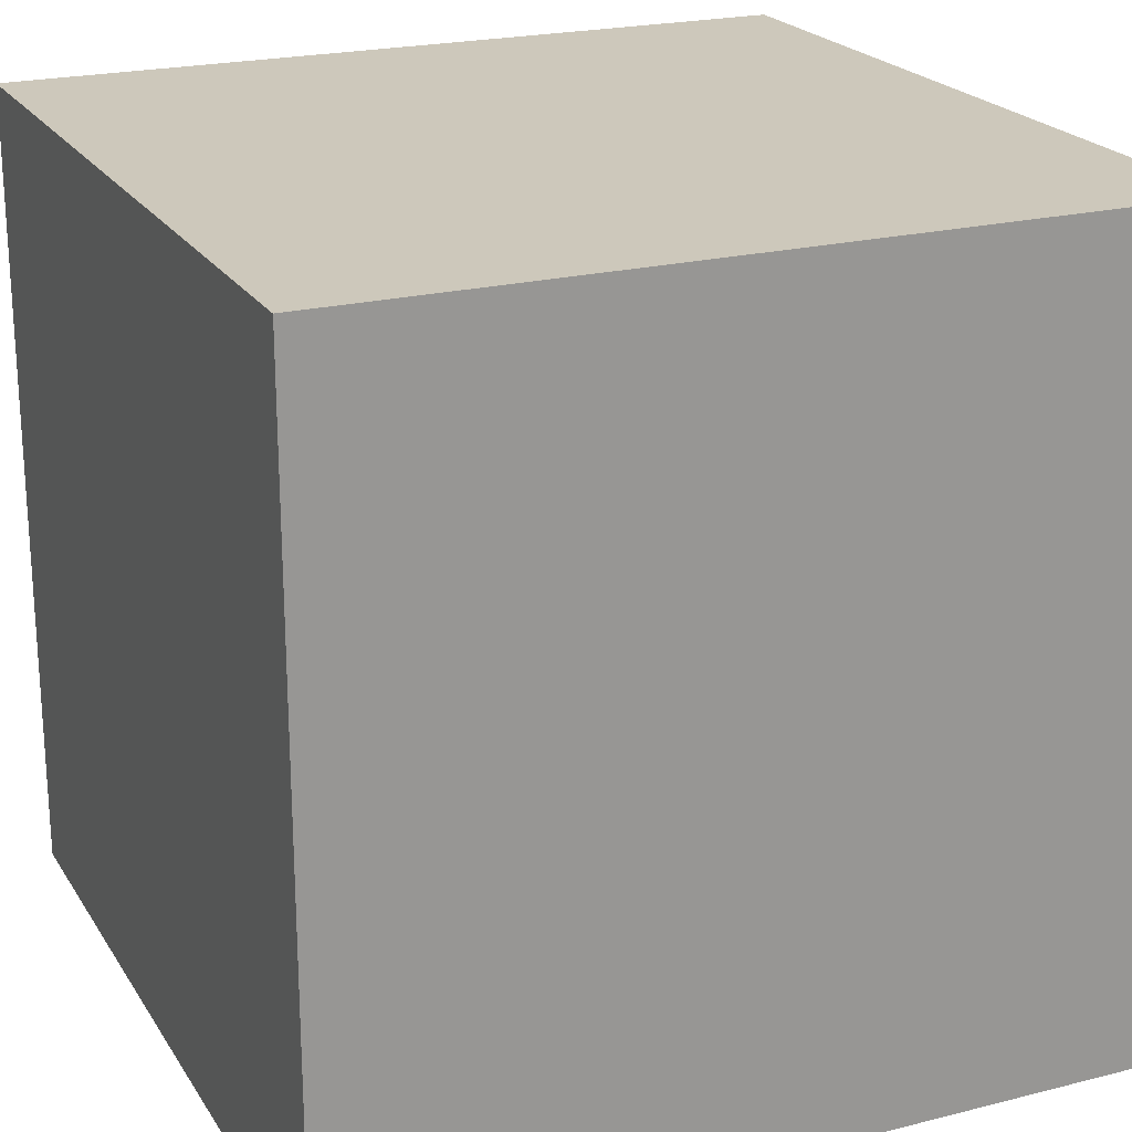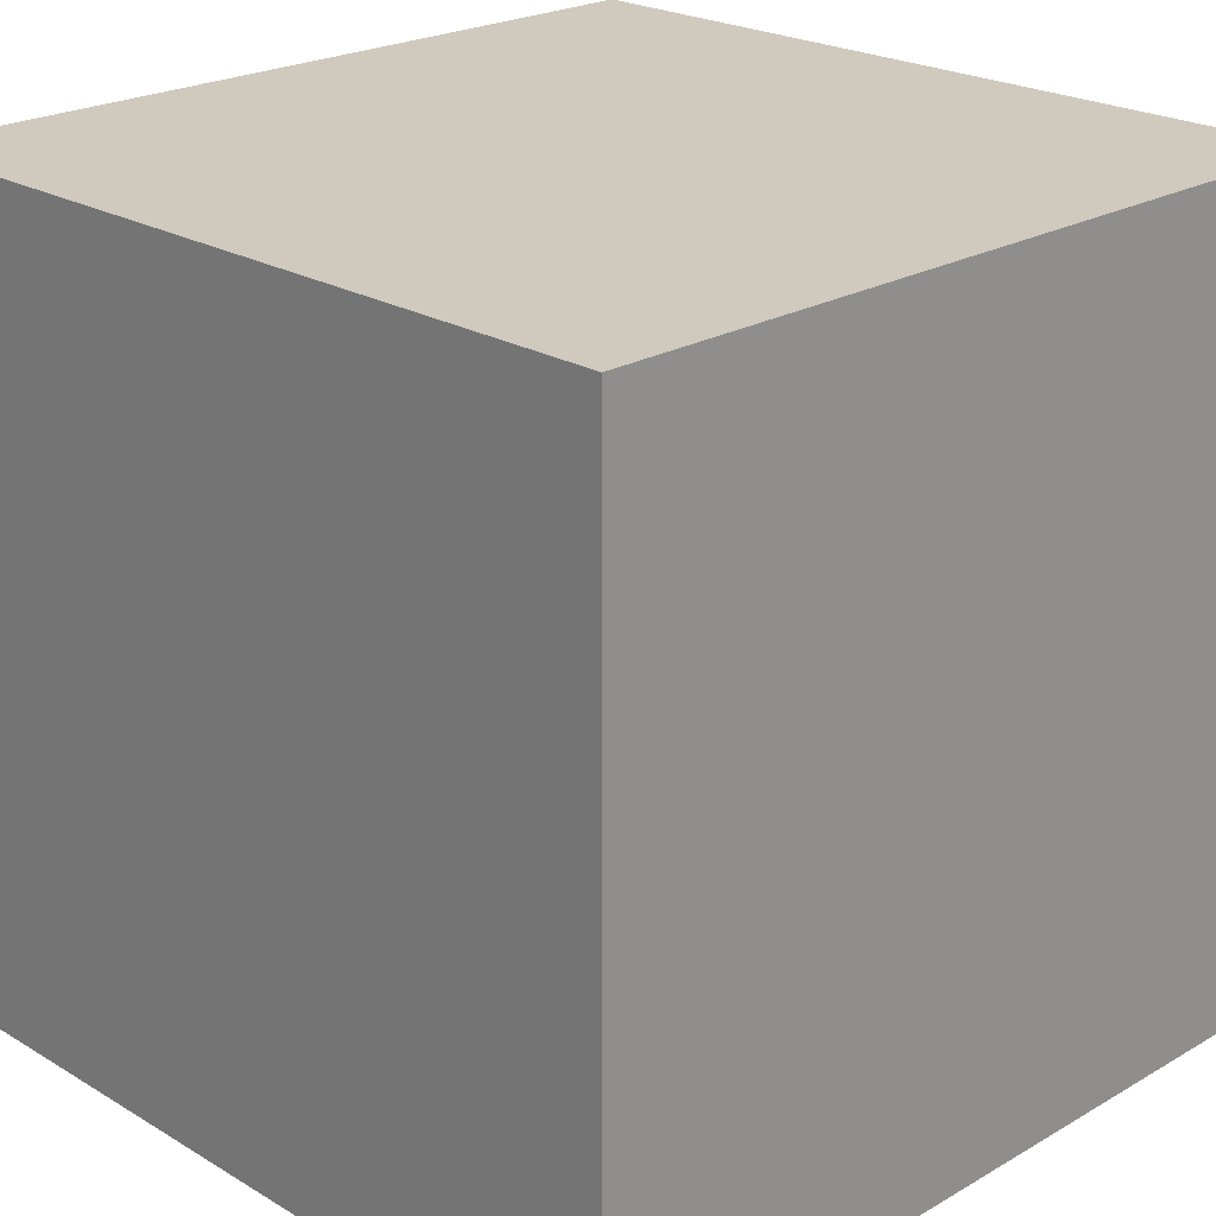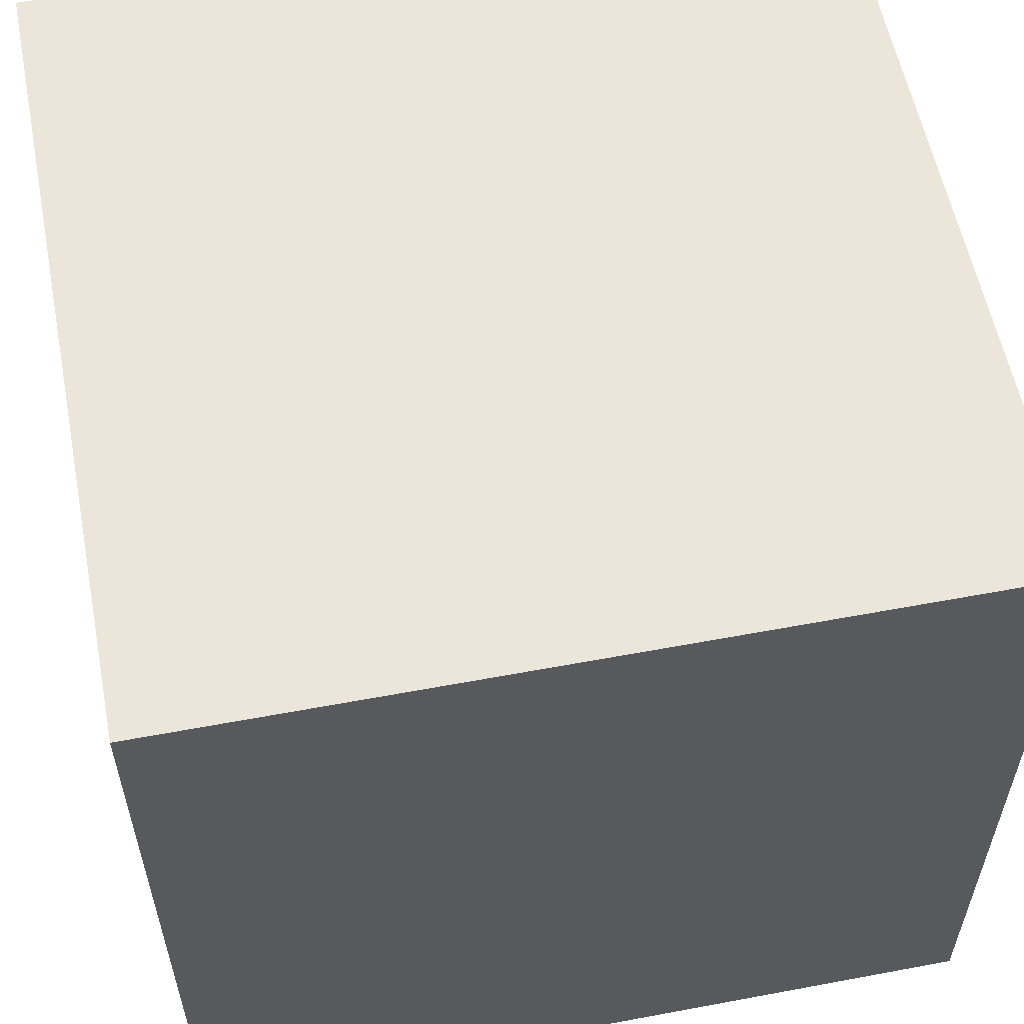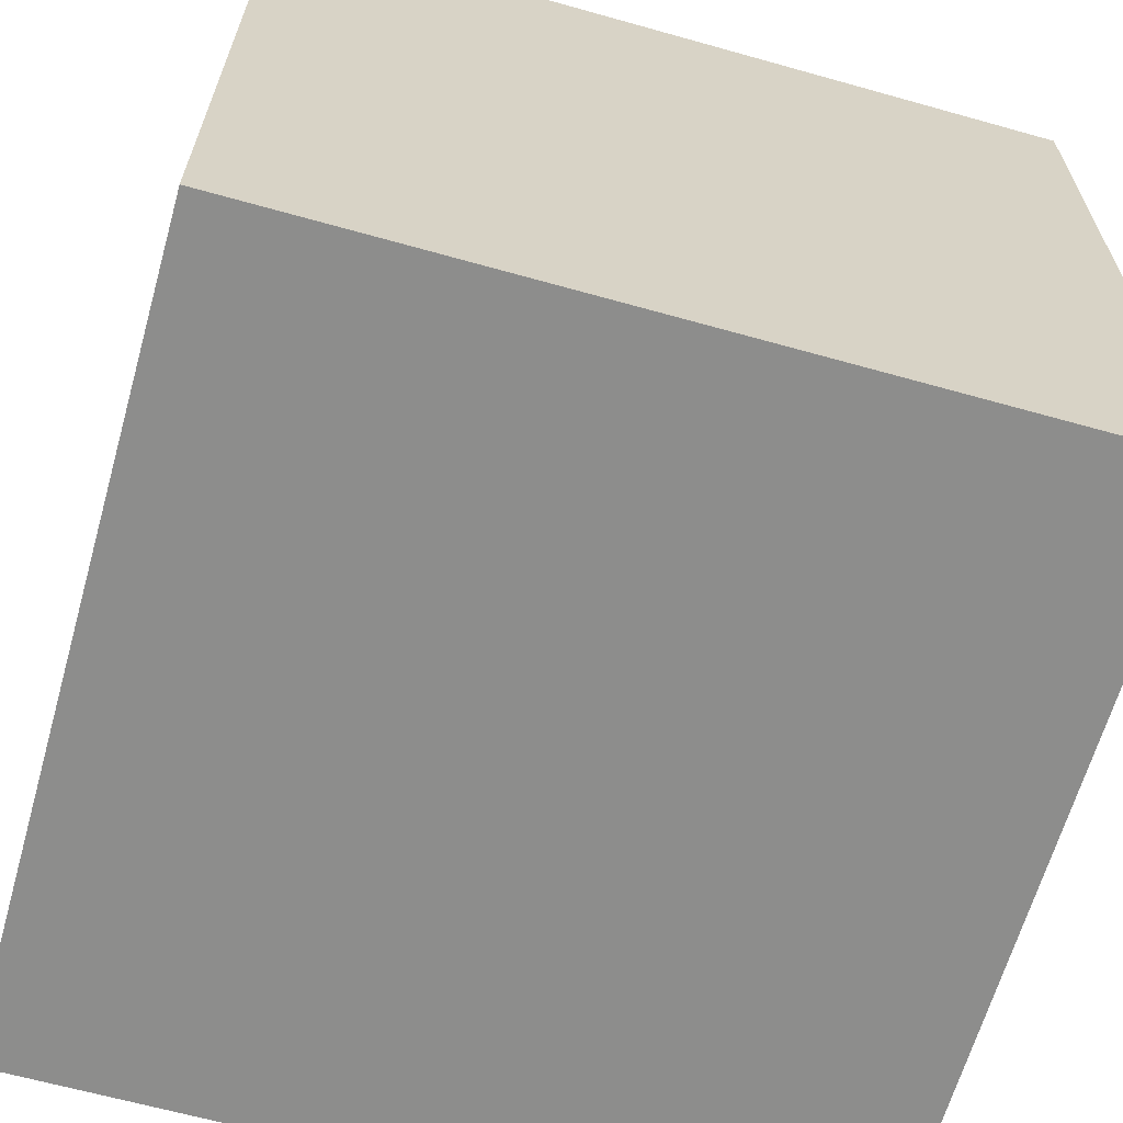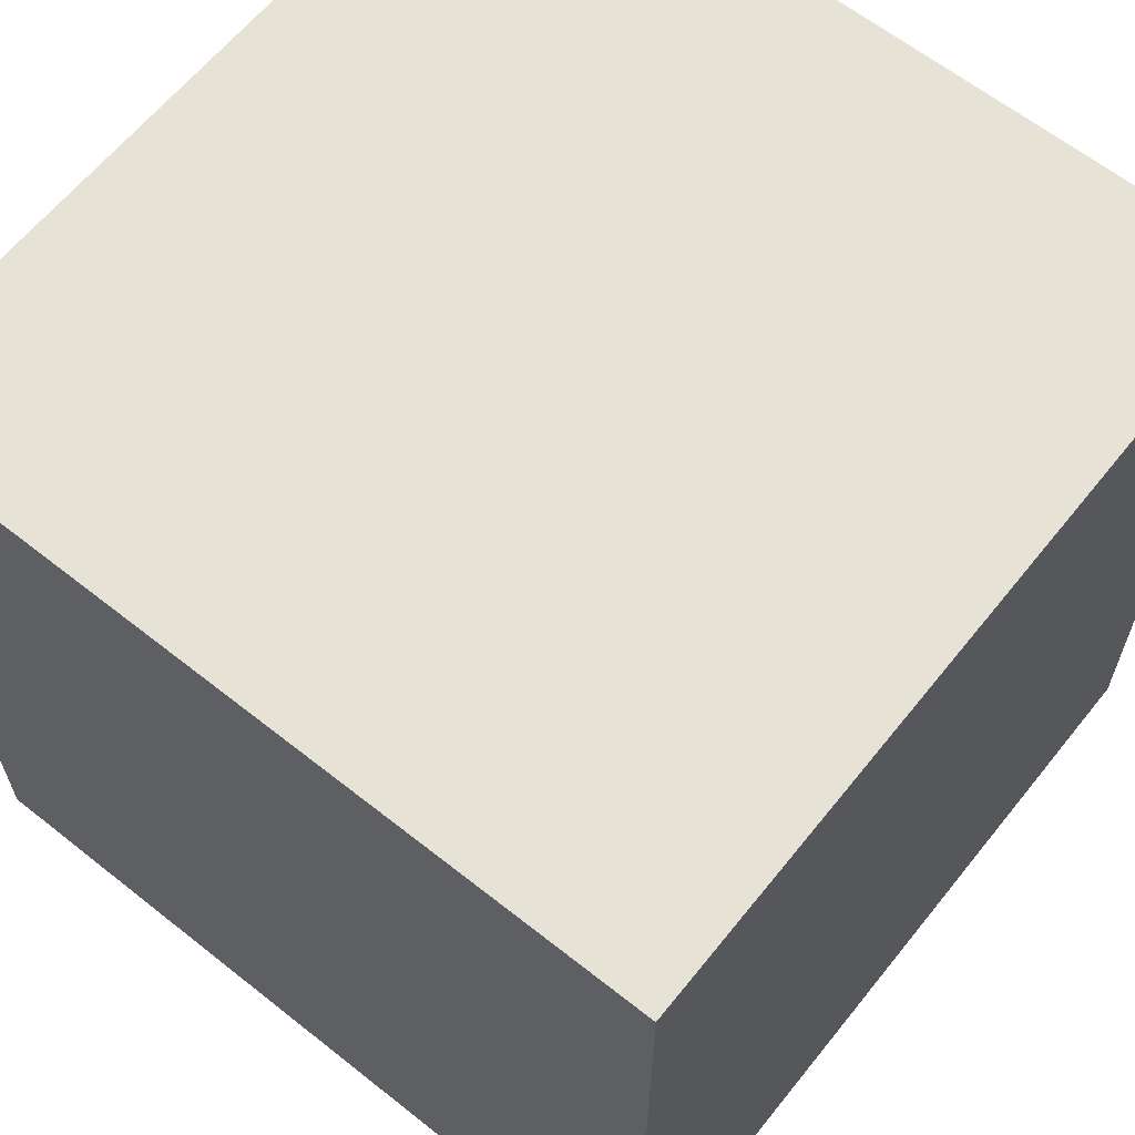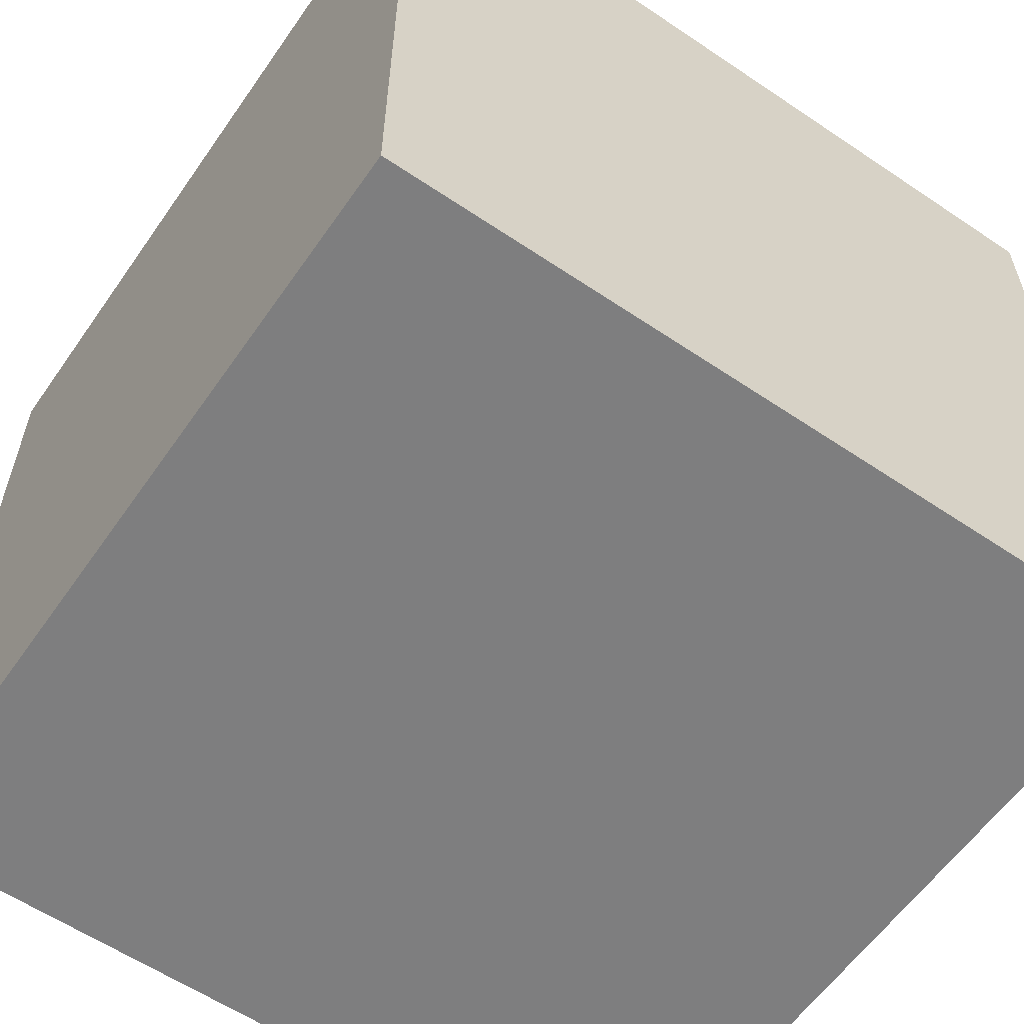
<metadata>
{"format":"obj","ext":"obj","renderer":"f3d","projection":"perspective","resolution":1024,"background":"white","views":[{"elev":21.8,"azim":156.1,"up":"+Z"},{"elev":22.8,"azim":45.4,"up":"+Z"},{"elev":57.6,"azim":-11.0,"up":"+Z"},{"elev":-64.4,"azim":164.2,"up":"+Y"},{"elev":63.0,"azim":-141.3,"up":"+Z"},{"elev":-59.4,"azim":55.3,"up":"+Y"}]}
</metadata>
<code>
v  0  0  0
v  0  0  100
v  0  100  0
v  0  100  100
v  100  0  0
v  100  0  100
v  100  100  0
v  100  100  100
f 1 7 5
f 1 3 7
f 1 4 3
f 1 2 4
f 3 8 7
f 3 4 8
f 5 7 8
f 5 8 6
f 1 5 6
f 1 6 2
f 2 6 8
f 2 8 4

</code>
